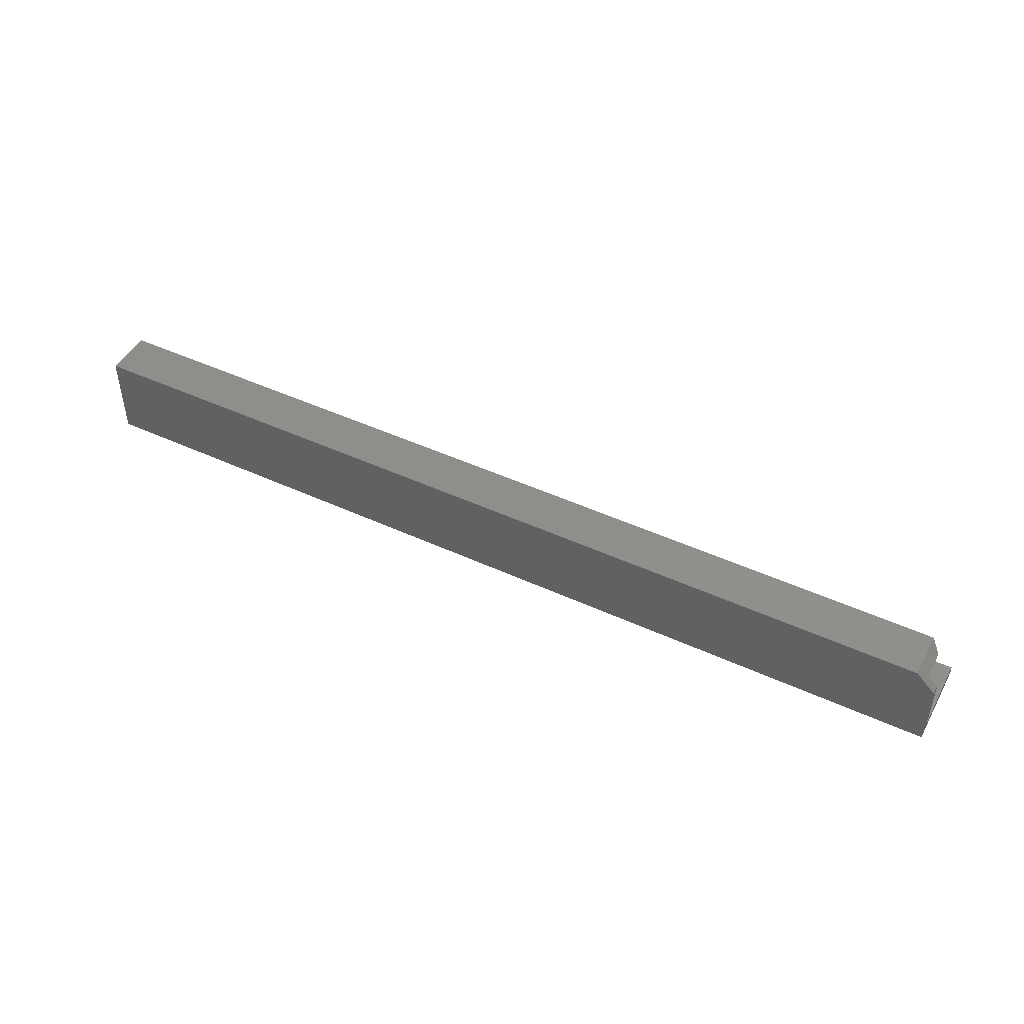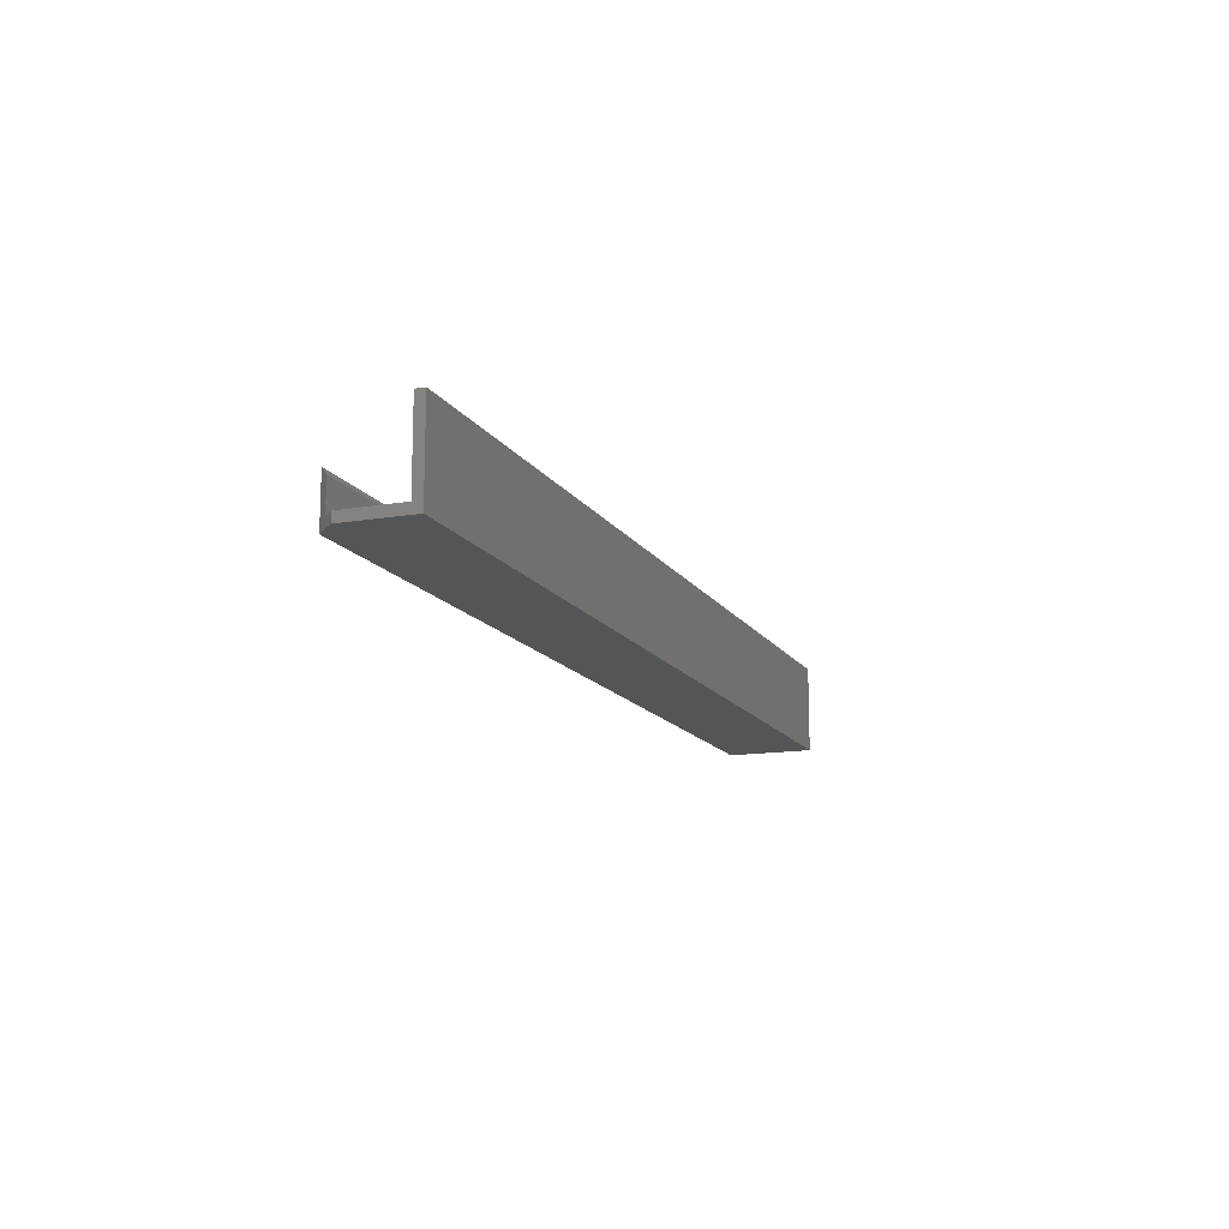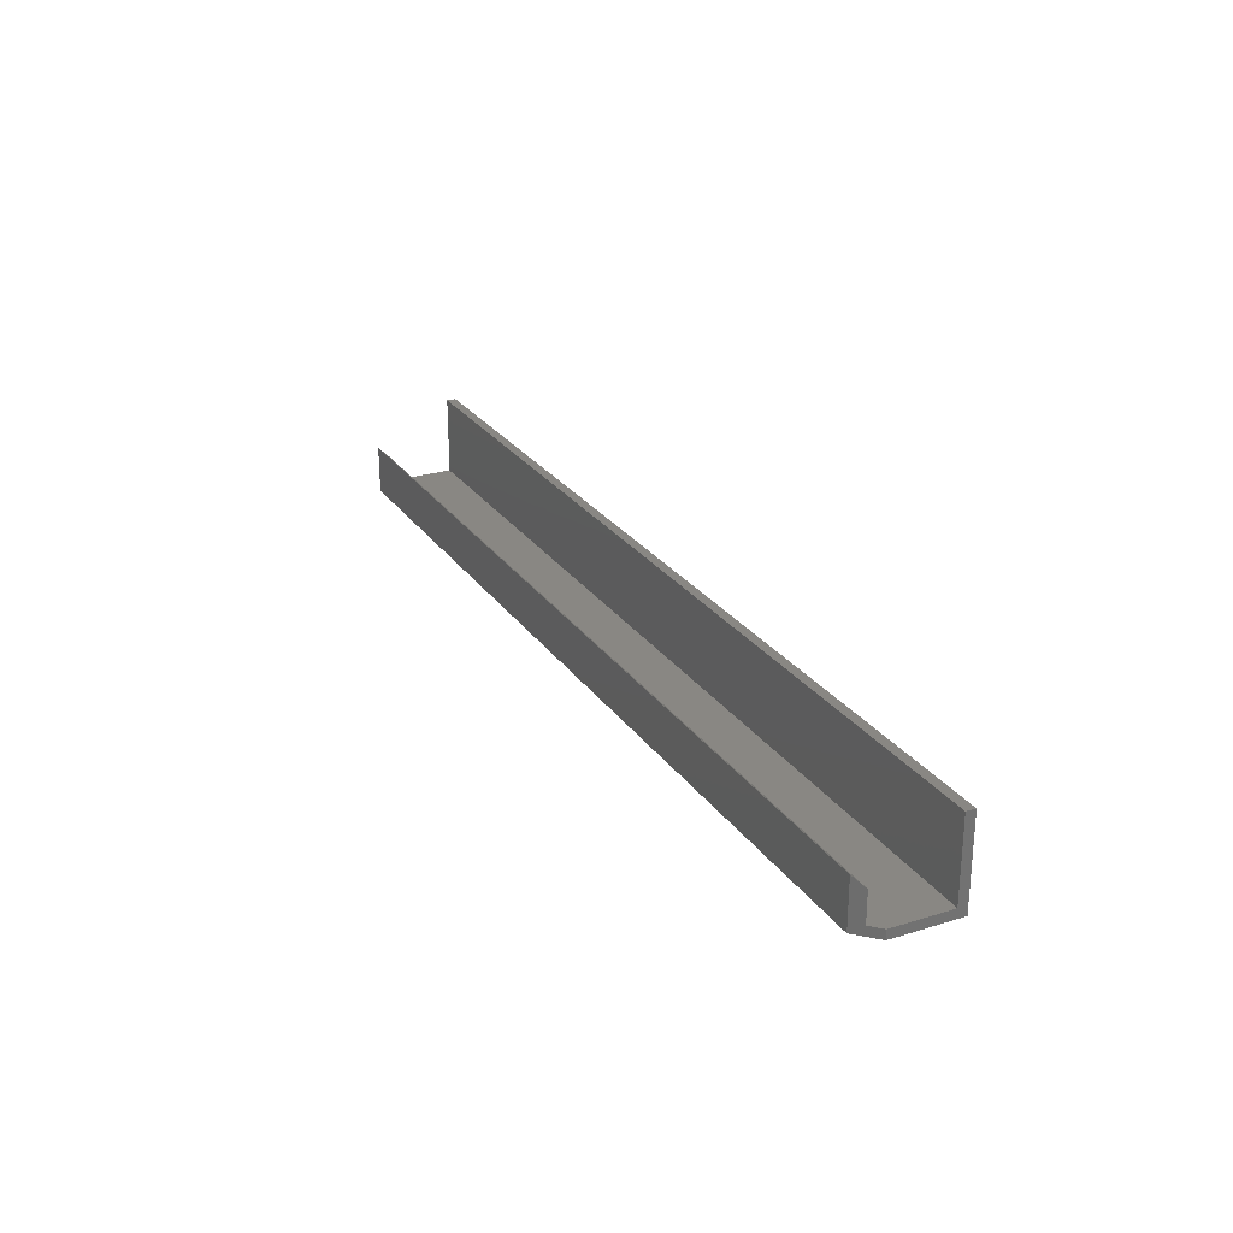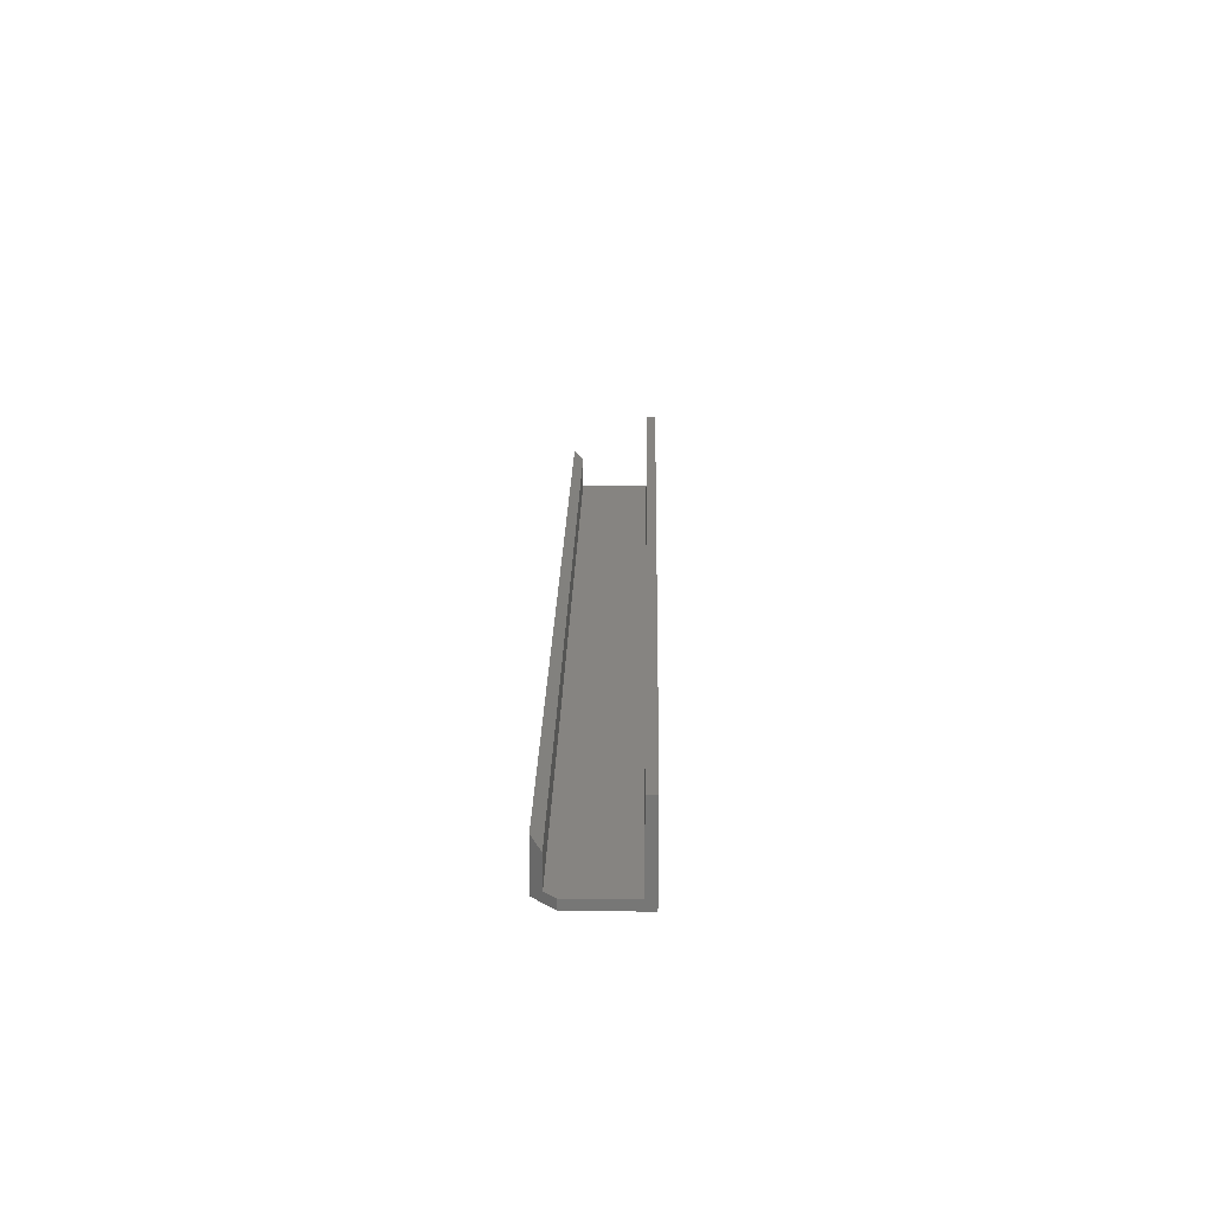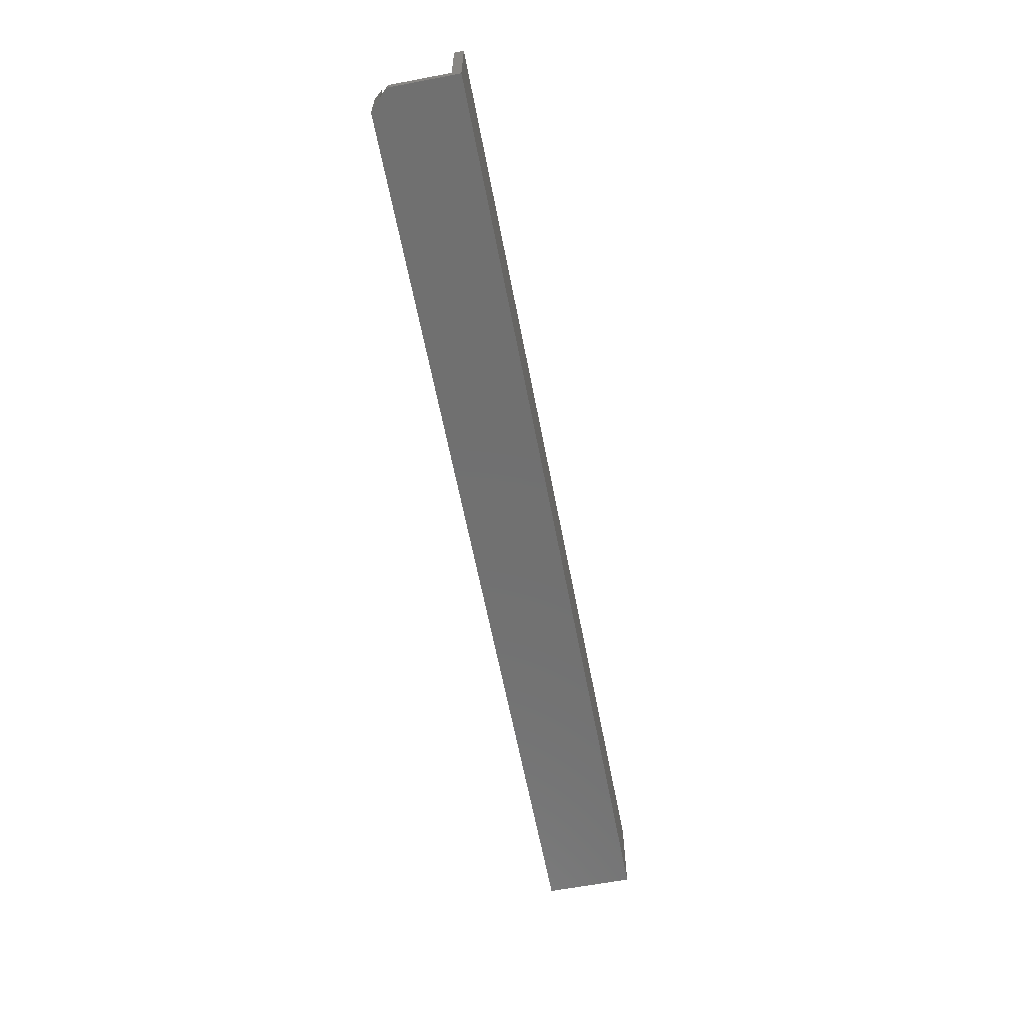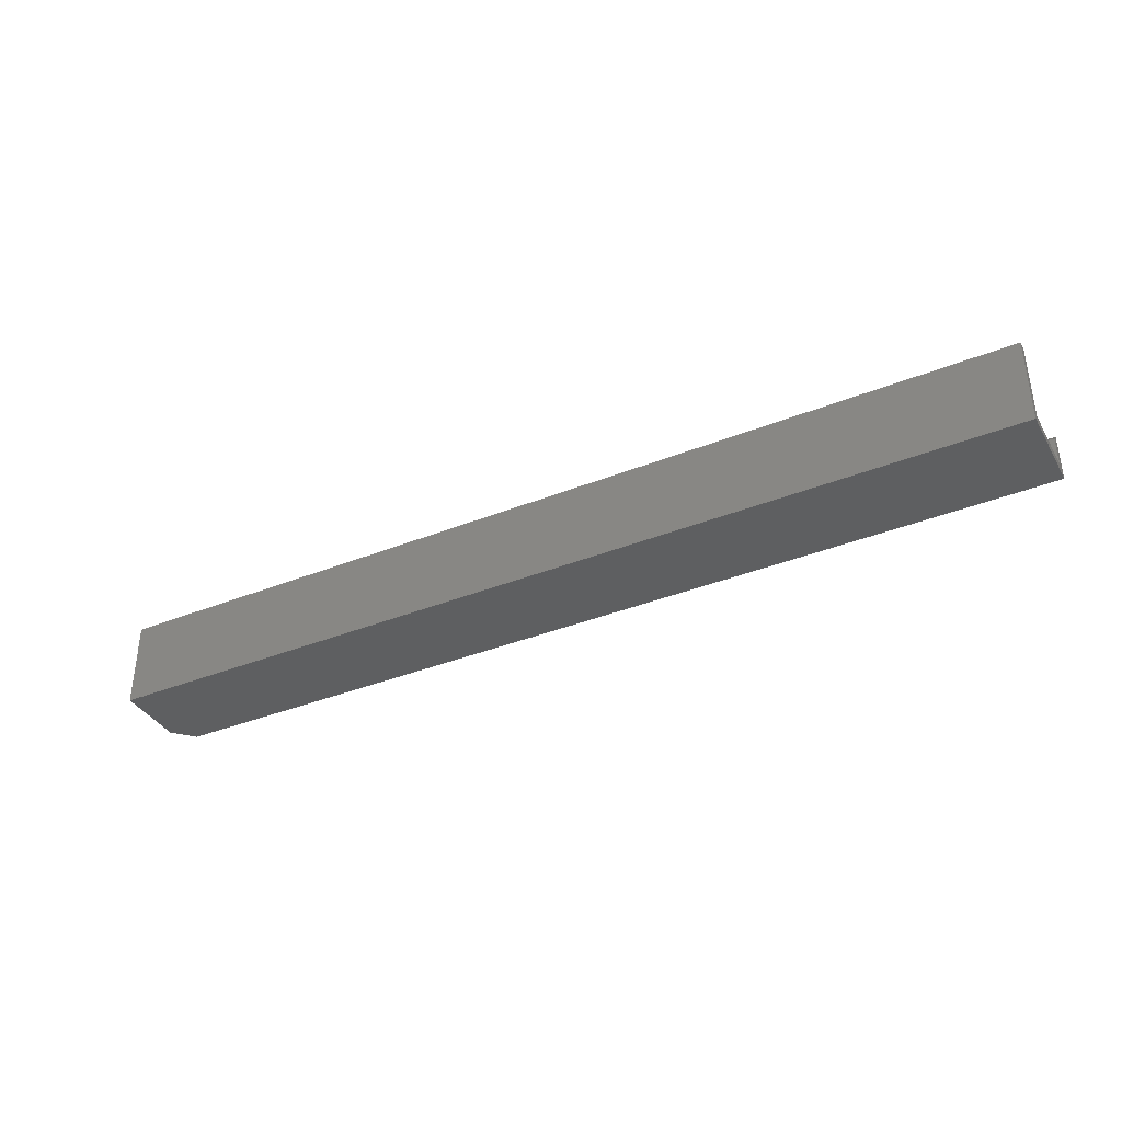
<metadata>
{"format":"stl","ext":"stl","renderer":"f3d","projection":"perspective","resolution":1024,"background":"white","views":[{"elev":46.7,"azim":-152.3,"up":"+Y"},{"elev":-13.9,"azim":-69.2,"up":"+Z"},{"elev":25.4,"azim":-116.4,"up":"+Z"},{"elev":20.7,"azim":-88.9,"up":"+Z"},{"elev":-62.3,"azim":-79.1,"up":"+Z"},{"elev":-37.4,"azim":27.2,"up":"+Z"}]}
</metadata>
<code>
# stl→obj: 18 verts, 32 faces
v 0 0.05469 -3.349e-18
v 0 0 0
v 0 0.05469 0.007401
v 0 0.007401 0.007401
v 0 4.305e-18 0.07031
v 0 0.007401 0.07031
v 0.75 0.007401 0.007401
v 0.75 0.06291 0.007401
v 0.008224 0.06291 0.007401
v 0.008224 0.06291 0.03109
v 0.75 0.06291 0.03109
v 0.01562 0.07031 0.03849
v 0.75 0.07031 0.03849
v 0.01562 0.07031 -4.305e-18
v 0.75 0.07031 -4.305e-18
v 0.75 0 0
v 0.75 0.007401 0.07031
v 0.75 4.305e-18 0.07031
f 1 2 3
f 4 3 2
f 4 2 5
f 4 5 6
f 7 8 4
f 4 8 9
f 4 9 3
f 10 9 11
f 11 9 8
f 12 10 13
f 13 10 11
f 14 12 15
f 15 12 13
f 15 16 14
f 14 16 2
f 14 2 1
f 3 14 1
f 9 10 12
f 9 12 14
f 9 14 3
f 15 8 16
f 15 13 8
f 8 13 11
f 17 18 7
f 7 18 16
f 7 16 8
f 5 2 18
f 18 2 16
f 6 5 17
f 17 5 18
f 4 6 7
f 7 6 17

</code>
